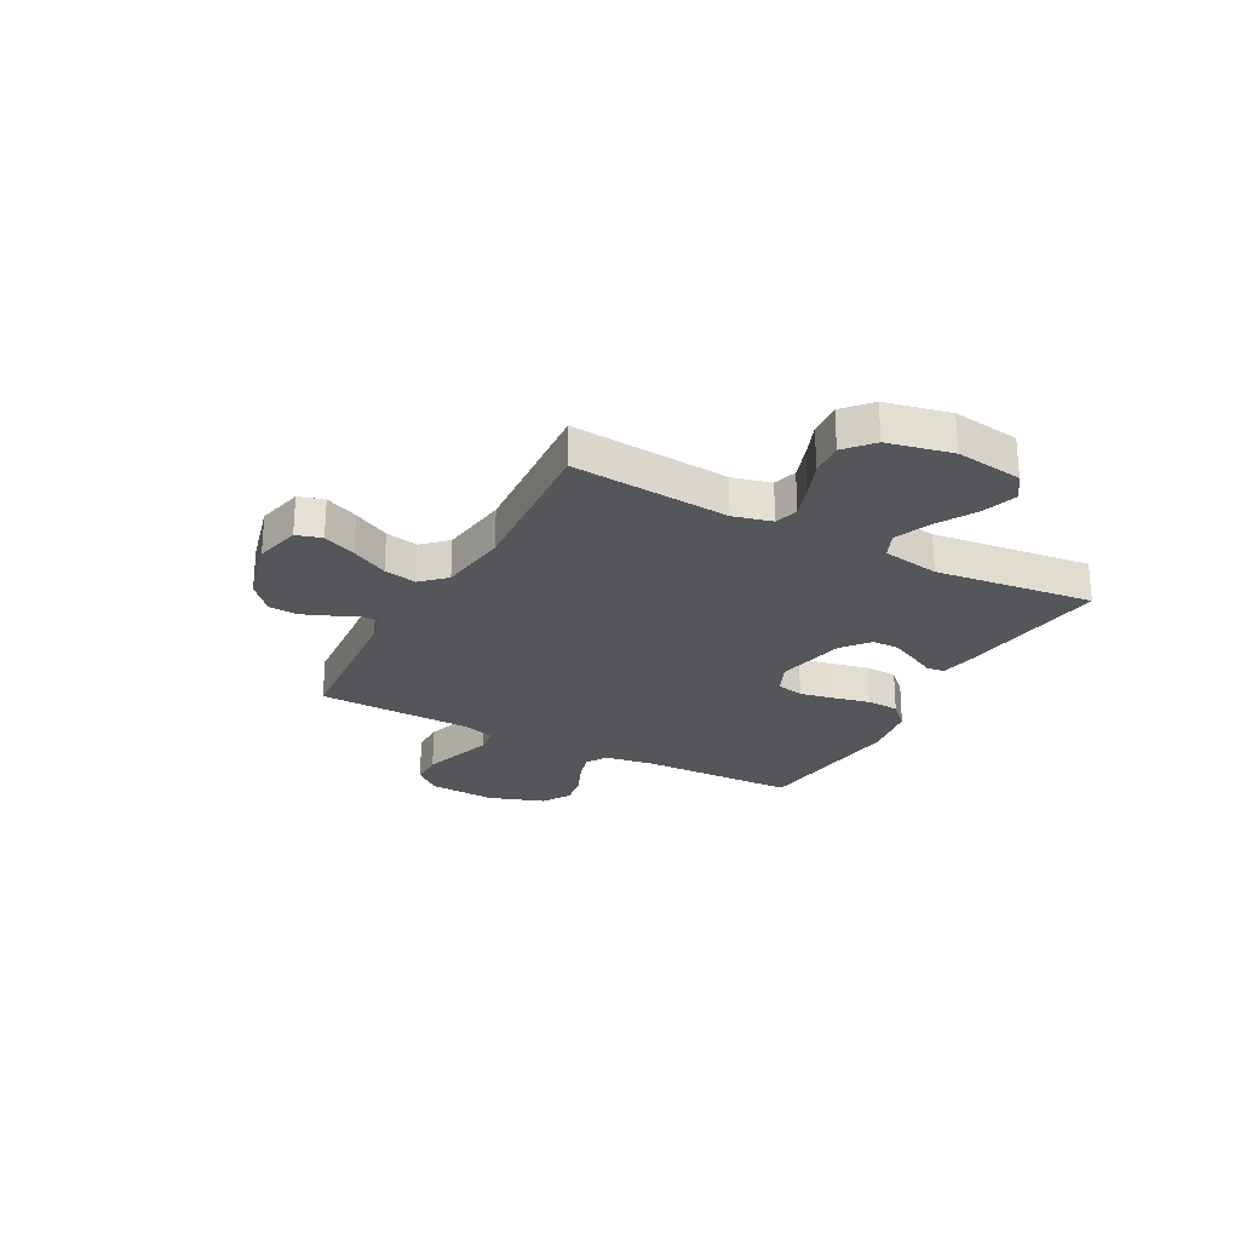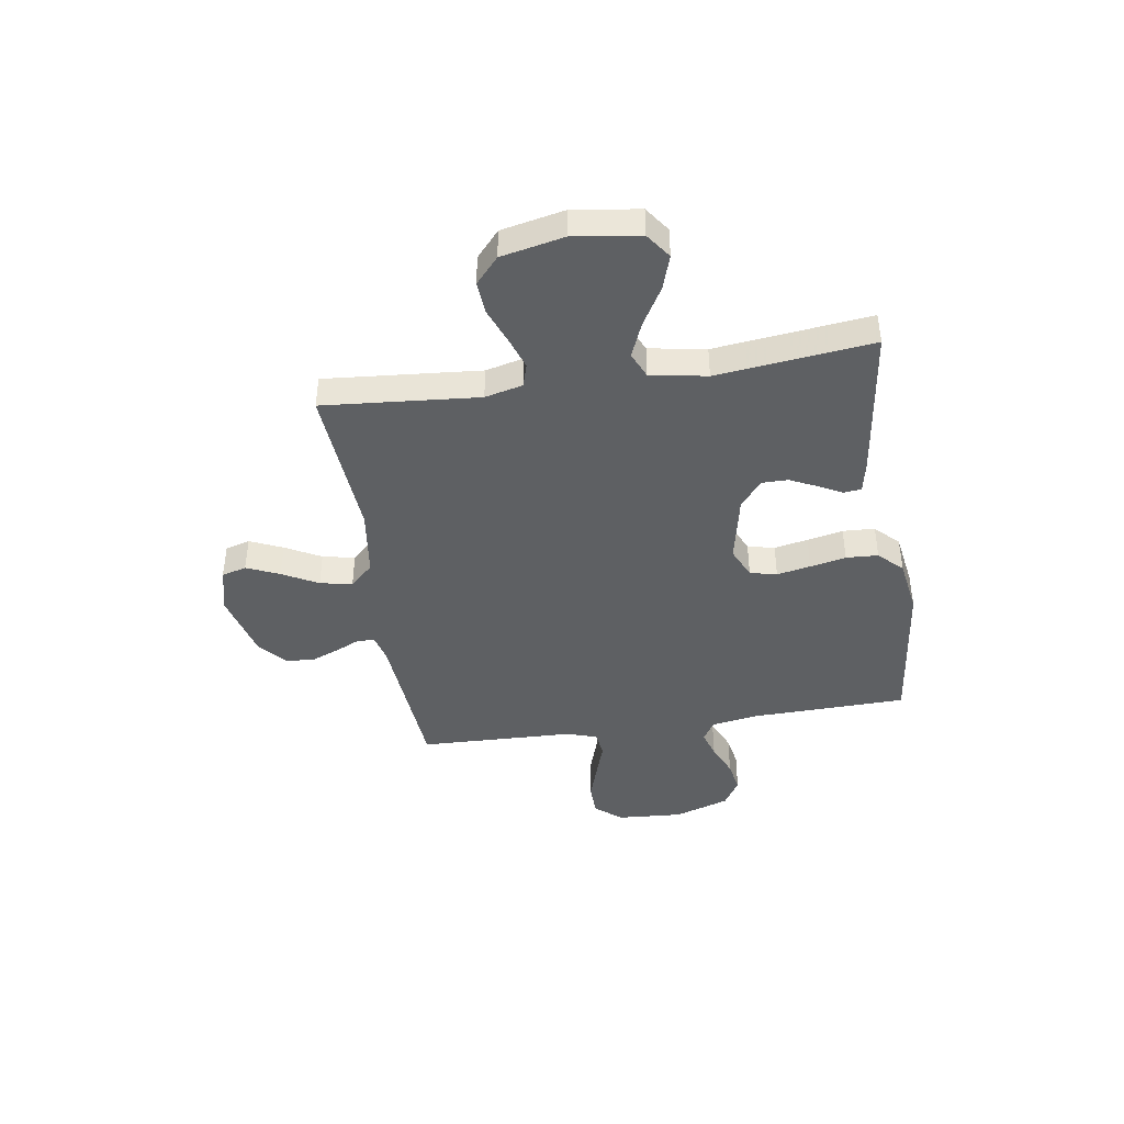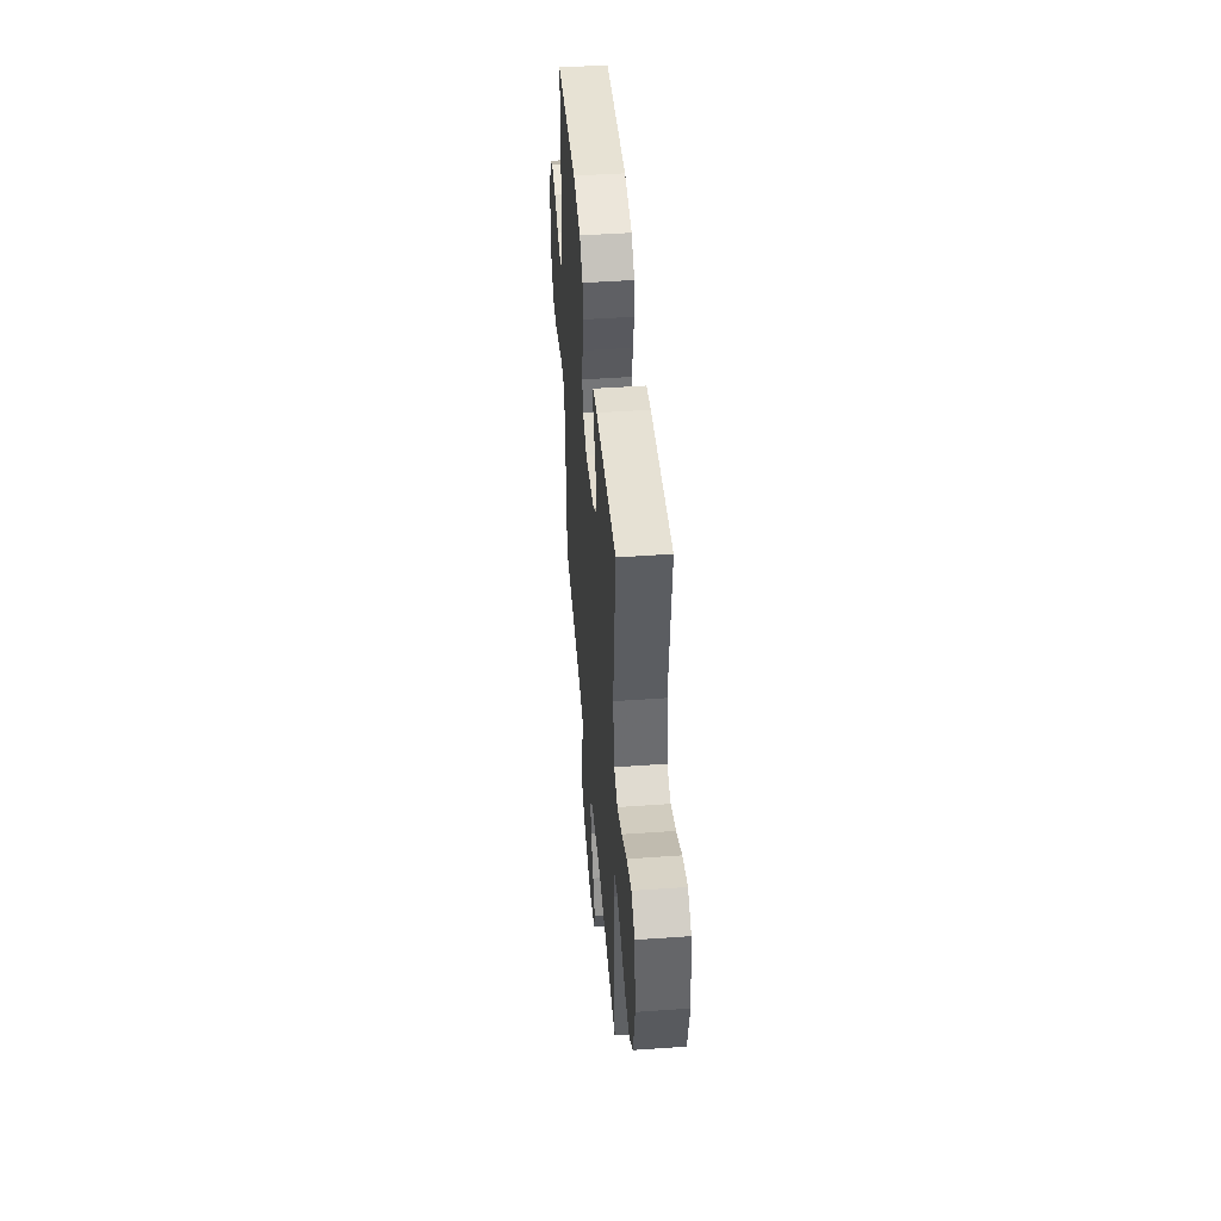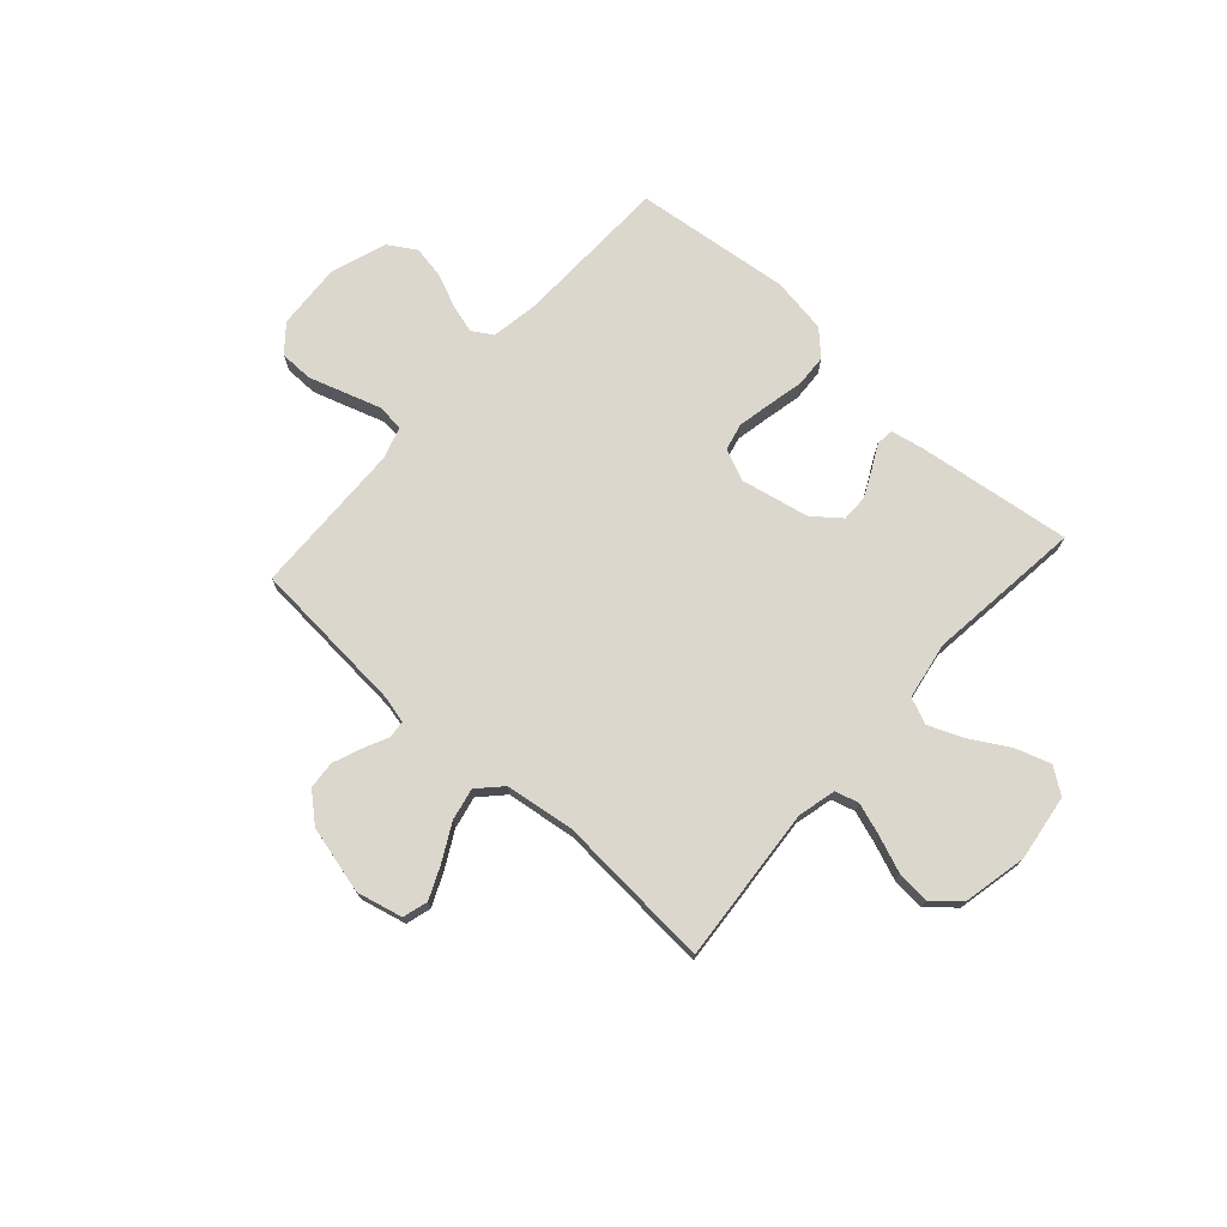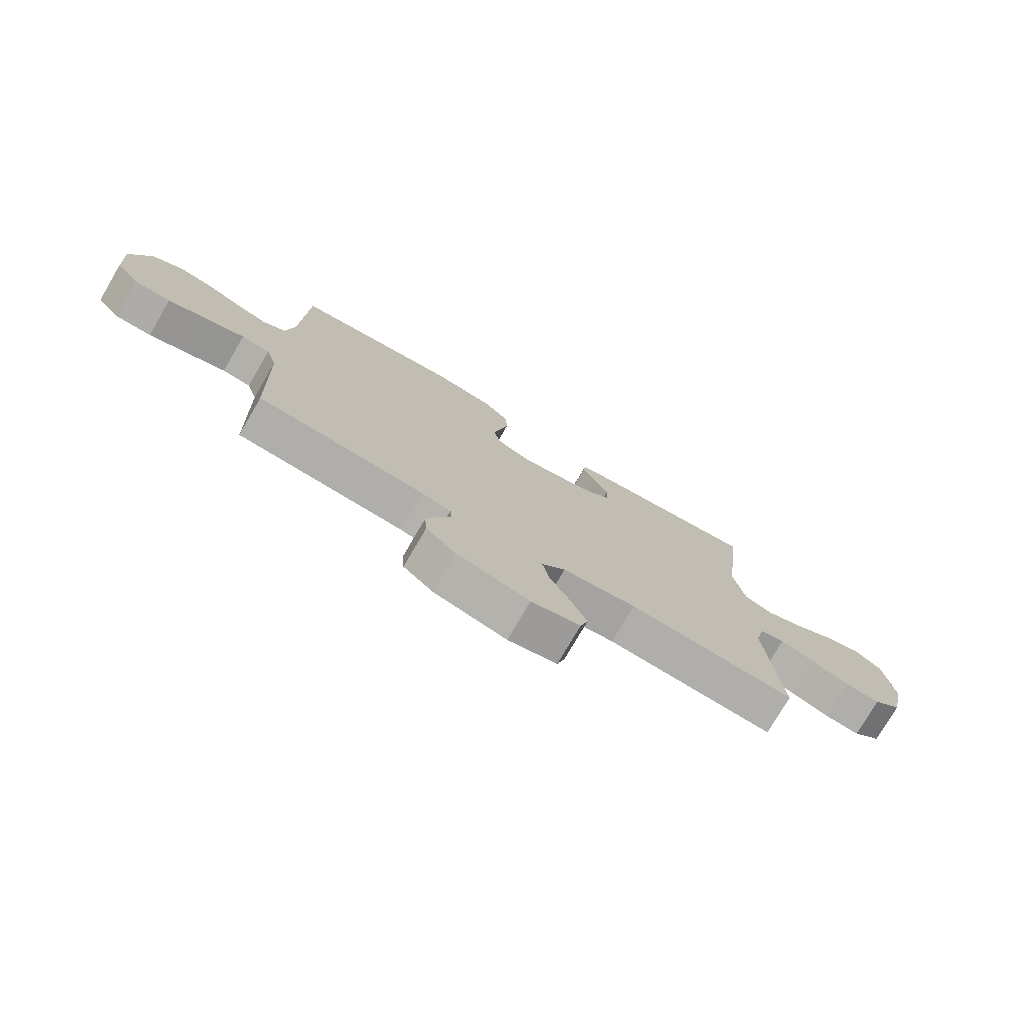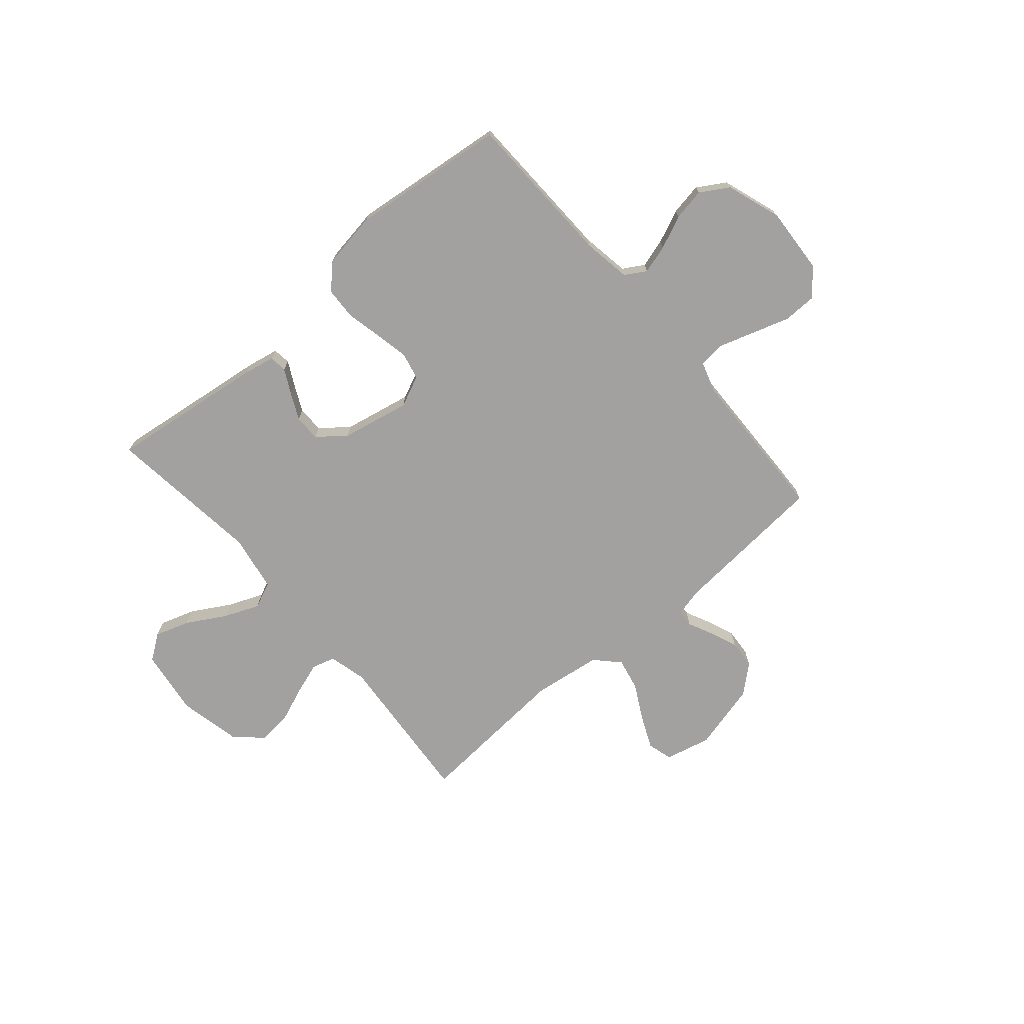
<metadata>
{"format":"obj","ext":"obj","renderer":"f3d","projection":"perspective","resolution":1024,"background":"white","views":[{"elev":-25.2,"azim":-118.2,"up":"+Y"},{"elev":-42.3,"azim":-81.3,"up":"+Y"},{"elev":46.6,"azim":-94.6,"up":"+Z"},{"elev":73.3,"azim":-138.1,"up":"+Y"},{"elev":-76.4,"azim":149.7,"up":"+Z"},{"elev":-72.3,"azim":40.7,"up":"+Y"}]}
</metadata>
<code>
v -0.5 0.07 0.5
v -0.2 0.07 0.461
v -0.14 0.07 0.449
v -0.136 0.07 0.415
v -0.16 0.07 0.369
v -0.185 0.07 0.317
v -0.185 0.07 0.266
v -0.132 0.07 0.224
v 0 0.07 0.197
v 0.06 0.07 0.224
v 0.072 0.07 0.276
v 0.059 0.07 0.341
v 0.044 0.07 0.41
v 0.047 0.07 0.472
v 0.092 0.07 0.517
v 0.2 0.07 0.534
v 0.5 0.07 0.5
v 0.508 0.07 0.2
v 0.523 0.07 0.108
v 0.563 0.07 0.084
v 0.618 0.07 0.1
v 0.682 0.07 0.128
v 0.744 0.07 0.139
v 0.798 0.07 0.106
v 0.834 0.07 0
v 0.826 0.07 -0.128
v 0.783 0.07 -0.179
v 0.719 0.07 -0.18
v 0.647 0.07 -0.157
v 0.579 0.07 -0.135
v 0.528 0.07 -0.141
v 0.509 0.07 -0.2
v 0.5 0.07 -0.5
v 0.2 0.07 -0.523
v 0.147 0.07 -0.536
v 0.144 0.07 -0.569
v 0.166 0.07 -0.616
v 0.188 0.07 -0.671
v 0.184 0.07 -0.725
v 0.13 0.07 -0.772
v 0 0.07 -0.805
v -0.088 0.07 -0.784
v -0.102 0.07 -0.736
v -0.074 0.07 -0.673
v -0.037 0.07 -0.604
v -0.024 0.07 -0.542
v -0.067 0.07 -0.497
v -0.2 0.07 -0.479
v -0.5 0.07 -0.5
v -0.475 0.07 -0.2
v -0.493 0.07 -0.127
v -0.538 0.07 -0.114
v -0.6 0.07 -0.135
v -0.669 0.07 -0.162
v -0.733 0.07 -0.167
v -0.784 0.07 -0.122
v -0.81 0.07 0
v -0.792 0.07 0.127
v -0.743 0.07 0.162
v -0.676 0.07 0.14
v -0.602 0.07 0.097
v -0.534 0.07 0.069
v -0.484 0.07 0.091
v -0.465 0.07 0.2
v -0.5 0 0.5
v -0.2 0 0.461
v -0.14 0 0.449
v -0.136 0 0.415
v -0.16 0 0.369
v -0.185 0 0.317
v -0.185 0 0.266
v -0.132 0 0.224
v 0 0 0.197
v 0.06 0 0.224
v 0.072 0 0.276
v 0.059 0 0.341
v 0.044 0 0.41
v 0.047 0 0.472
v 0.092 0 0.517
v 0.2 0 0.534
v 0.5 0 0.5
v 0.508 0 0.2
v 0.523 0 0.108
v 0.563 0 0.084
v 0.618 0 0.1
v 0.682 0 0.128
v 0.744 0 0.139
v 0.798 0 0.106
v 0.834 0 0
v 0.826 0 -0.128
v 0.783 0 -0.179
v 0.719 0 -0.18
v 0.647 0 -0.157
v 0.579 0 -0.135
v 0.528 0 -0.141
v 0.509 0 -0.2
v 0.5 0 -0.5
v 0.2 0 -0.523
v 0.147 0 -0.536
v 0.144 0 -0.569
v 0.166 0 -0.616
v 0.188 0 -0.671
v 0.184 0 -0.725
v 0.13 0 -0.772
v 0 0 -0.805
v -0.088 0 -0.784
v -0.102 0 -0.736
v -0.074 0 -0.673
v -0.037 0 -0.604
v -0.024 0 -0.542
v -0.067 0 -0.497
v -0.2 0 -0.479
v -0.5 0 -0.5
v -0.475 0 -0.2
v -0.493 0 -0.127
v -0.538 0 -0.114
v -0.6 0 -0.135
v -0.669 0 -0.162
v -0.733 0 -0.167
v -0.784 0 -0.122
v -0.81 0 0
v -0.792 0 0.127
v -0.743 0 0.162
v -0.676 0 0.14
v -0.602 0 0.097
v -0.534 0 0.069
v -0.484 0 0.091
v -0.465 0 0.2
f 58 59 60 61
f 58 61 62
f 57 58 62
f 56 57 62
f 53 54 55 56
f 52 53 56 62
f 51 52 62 63
f 48 49 50
f 47 48 50 51
f 42 43 44 45
f 40 41 42 45
f 40 45 46
f 39 40 46
f 36 37 38 39
f 36 39 46 47
f 32 33 34
f 31 32 34 35
f 27 28 29 30
f 25 26 27 30
f 25 30 31
f 24 25 31
f 21 22 23 24
f 20 21 24 31
f 19 20 31 35
f 15 16 17 18
f 15 18 19 35
f 12 13 14 15
f 11 12 15
f 2 3 4 5
f 64 1 2 5
f 64 5 6
f 63 64 6 7
f 51 63 7 8
f 47 51 8 9
f 36 47 9 10
f 11 15 35 36
f 10 11 36
f 125 124 123 122
f 126 125 122
f 126 122 121
f 126 121 120
f 120 119 118 117
f 126 120 117 116
f 127 126 116 115
f 114 113 112
f 115 114 112 111
f 109 108 107 106
f 109 106 105 104
f 110 109 104
f 110 104 103
f 103 102 101 100
f 111 110 103 100
f 98 97 96
f 99 98 96 95
f 94 93 92 91
f 94 91 90 89
f 95 94 89
f 95 89 88
f 88 87 86 85
f 95 88 85 84
f 99 95 84 83
f 82 81 80 79
f 99 83 82 79
f 79 78 77 76
f 79 76 75
f 69 68 67 66
f 69 66 65 128
f 70 69 128
f 71 70 128 127
f 72 71 127 115
f 73 72 115 111
f 74 73 111 100
f 100 99 79 75
f 100 75 74
f 1 65 66 2
f 2 66 67 3
f 3 67 68 4
f 4 68 69 5
f 5 69 70 6
f 6 70 71 7
f 7 71 72 8
f 8 72 73 9
f 9 73 74 10
f 10 74 75 11
f 11 75 76 12
f 12 76 77 13
f 13 77 78 14
f 14 78 79 15
f 15 79 80 16
f 16 80 81 17
f 17 81 82 18
f 18 82 83 19
f 19 83 84 20
f 20 84 85 21
f 21 85 86 22
f 22 86 87 23
f 23 87 88 24
f 24 88 89 25
f 25 89 90 26
f 26 90 91 27
f 27 91 92 28
f 28 92 93 29
f 29 93 94 30
f 30 94 95 31
f 31 95 96 32
f 32 96 97 33
f 33 97 98 34
f 34 98 99 35
f 35 99 100 36
f 36 100 101 37
f 37 101 102 38
f 38 102 103 39
f 39 103 104 40
f 40 104 105 41
f 41 105 106 42
f 42 106 107 43
f 43 107 108 44
f 44 108 109 45
f 45 109 110 46
f 46 110 111 47
f 47 111 112 48
f 48 112 113 49
f 49 113 114 50
f 50 114 115 51
f 51 115 116 52
f 52 116 117 53
f 53 117 118 54
f 54 118 119 55
f 55 119 120 56
f 56 120 121 57
f 57 121 122 58
f 58 122 123 59
f 59 123 124 60
f 60 124 125 61
f 61 125 126 62
f 62 126 127 63
f 63 127 128 64
f 64 128 65 1

</code>
